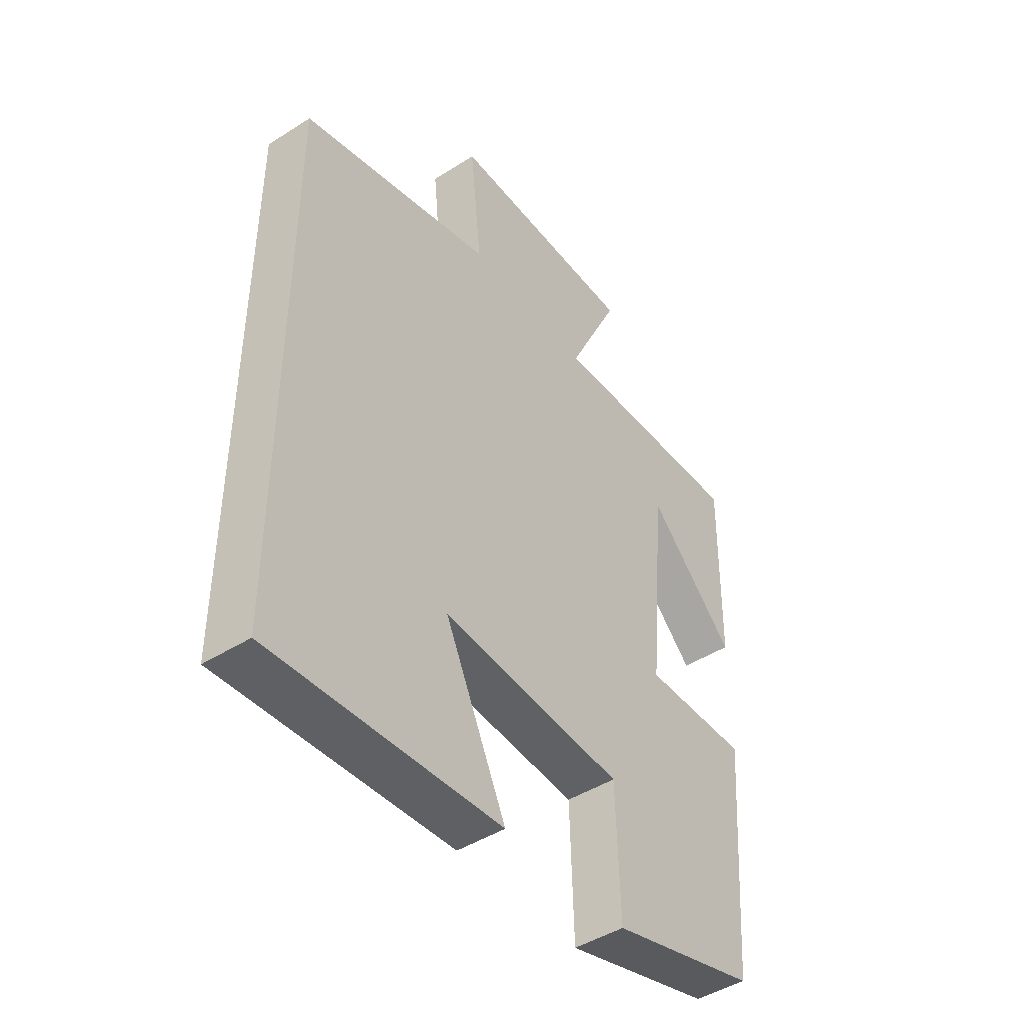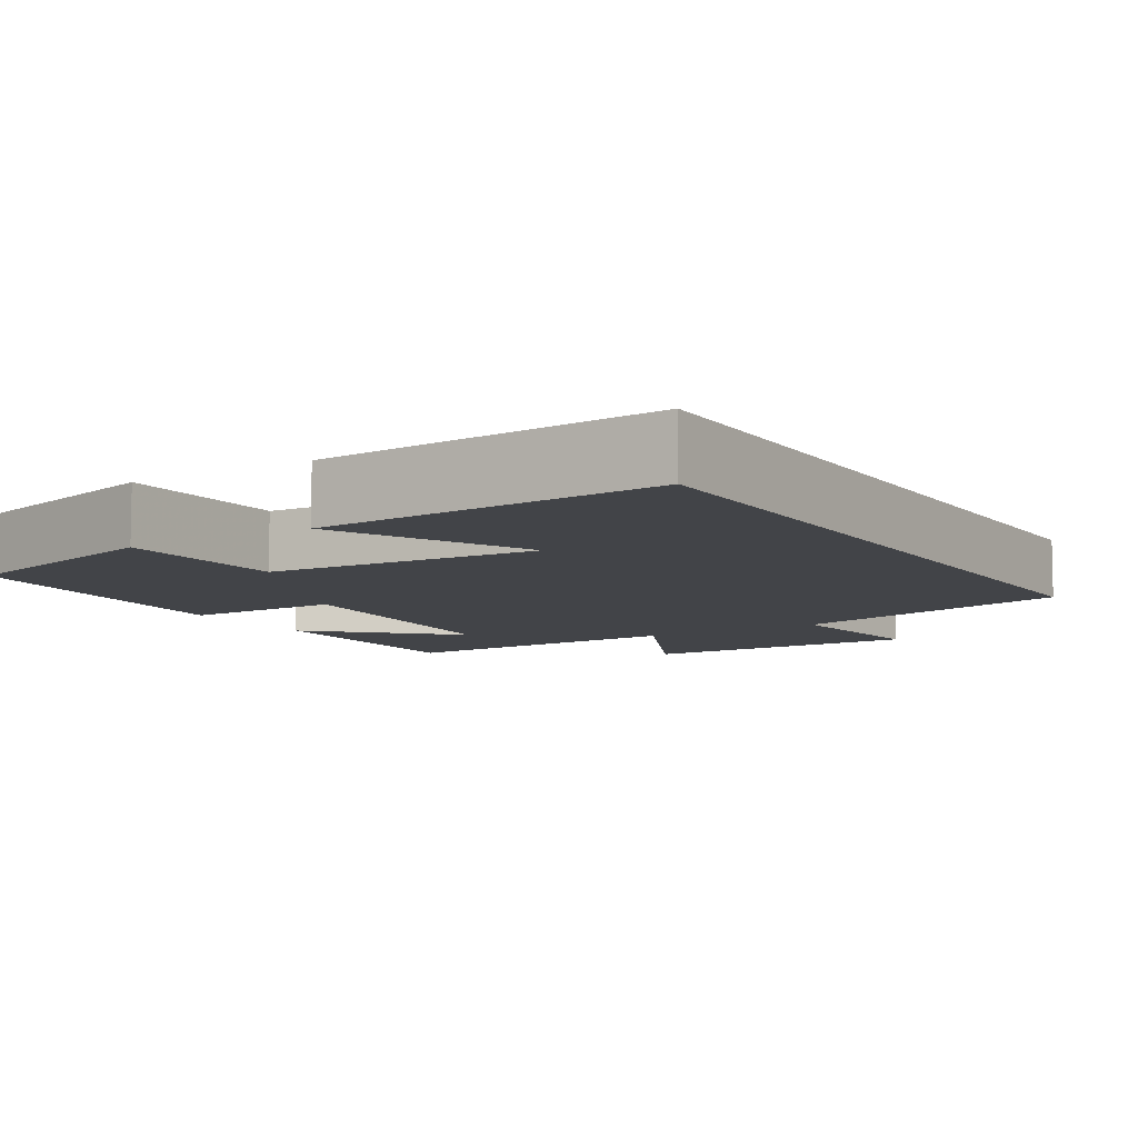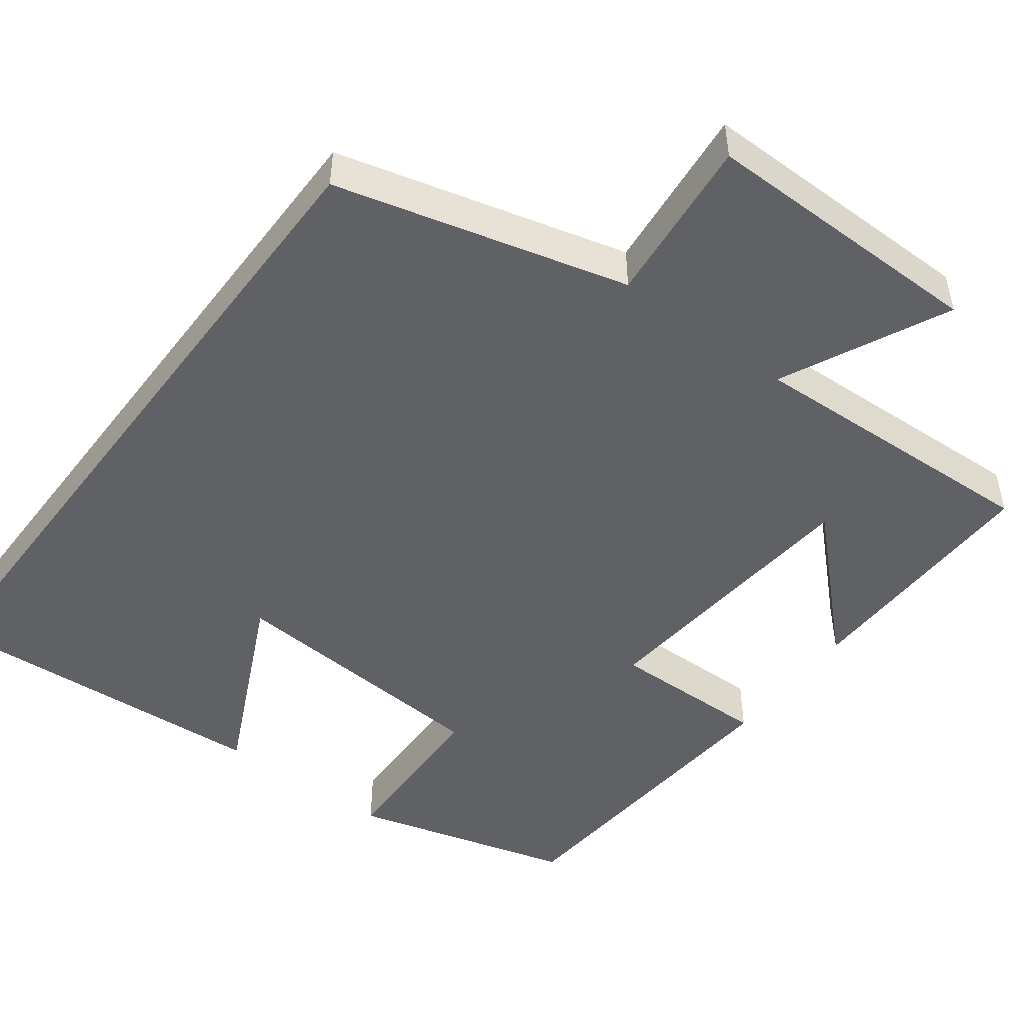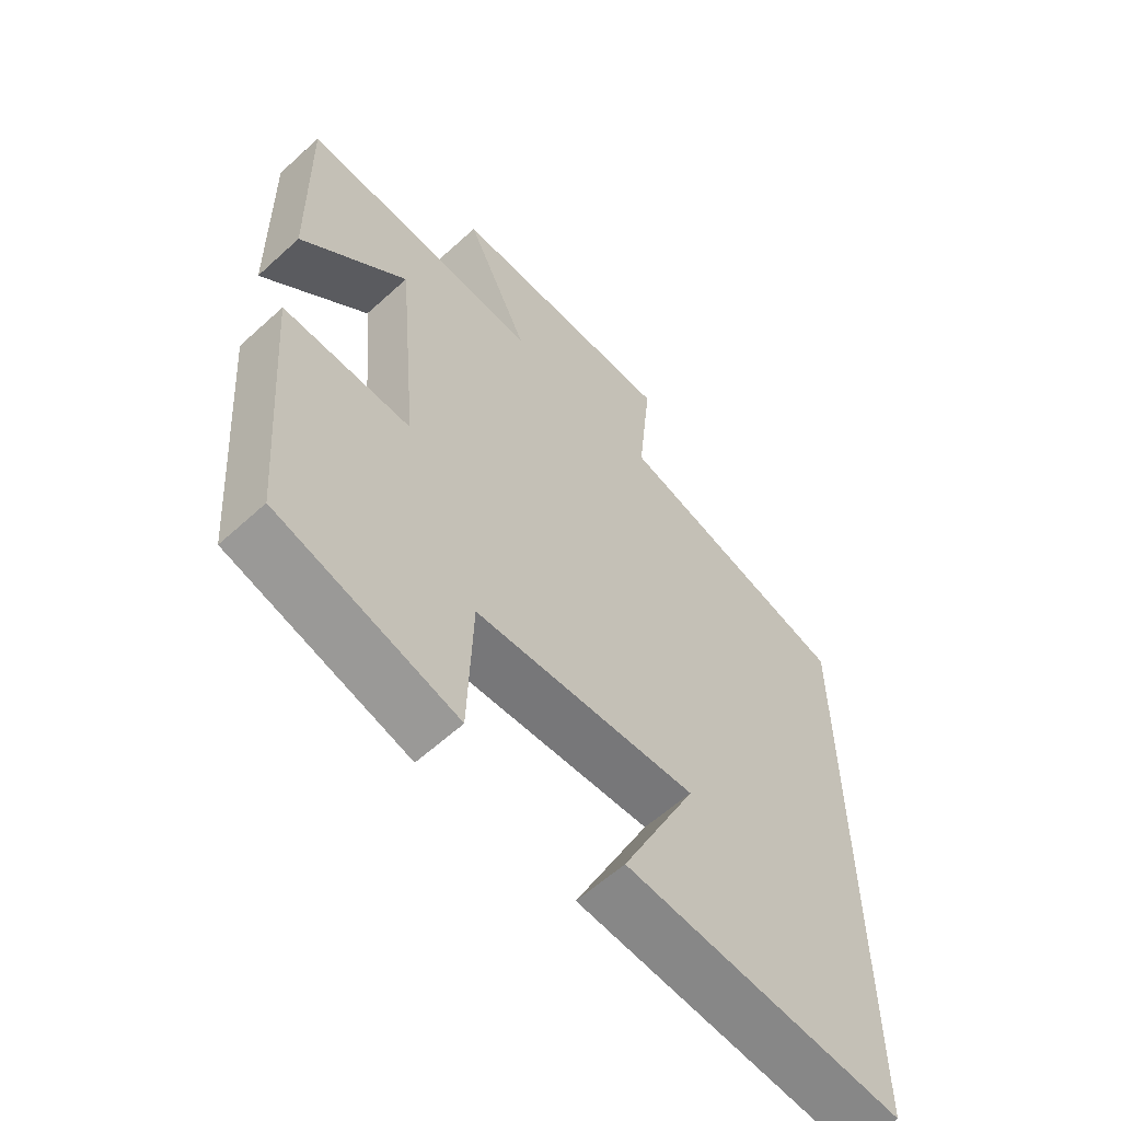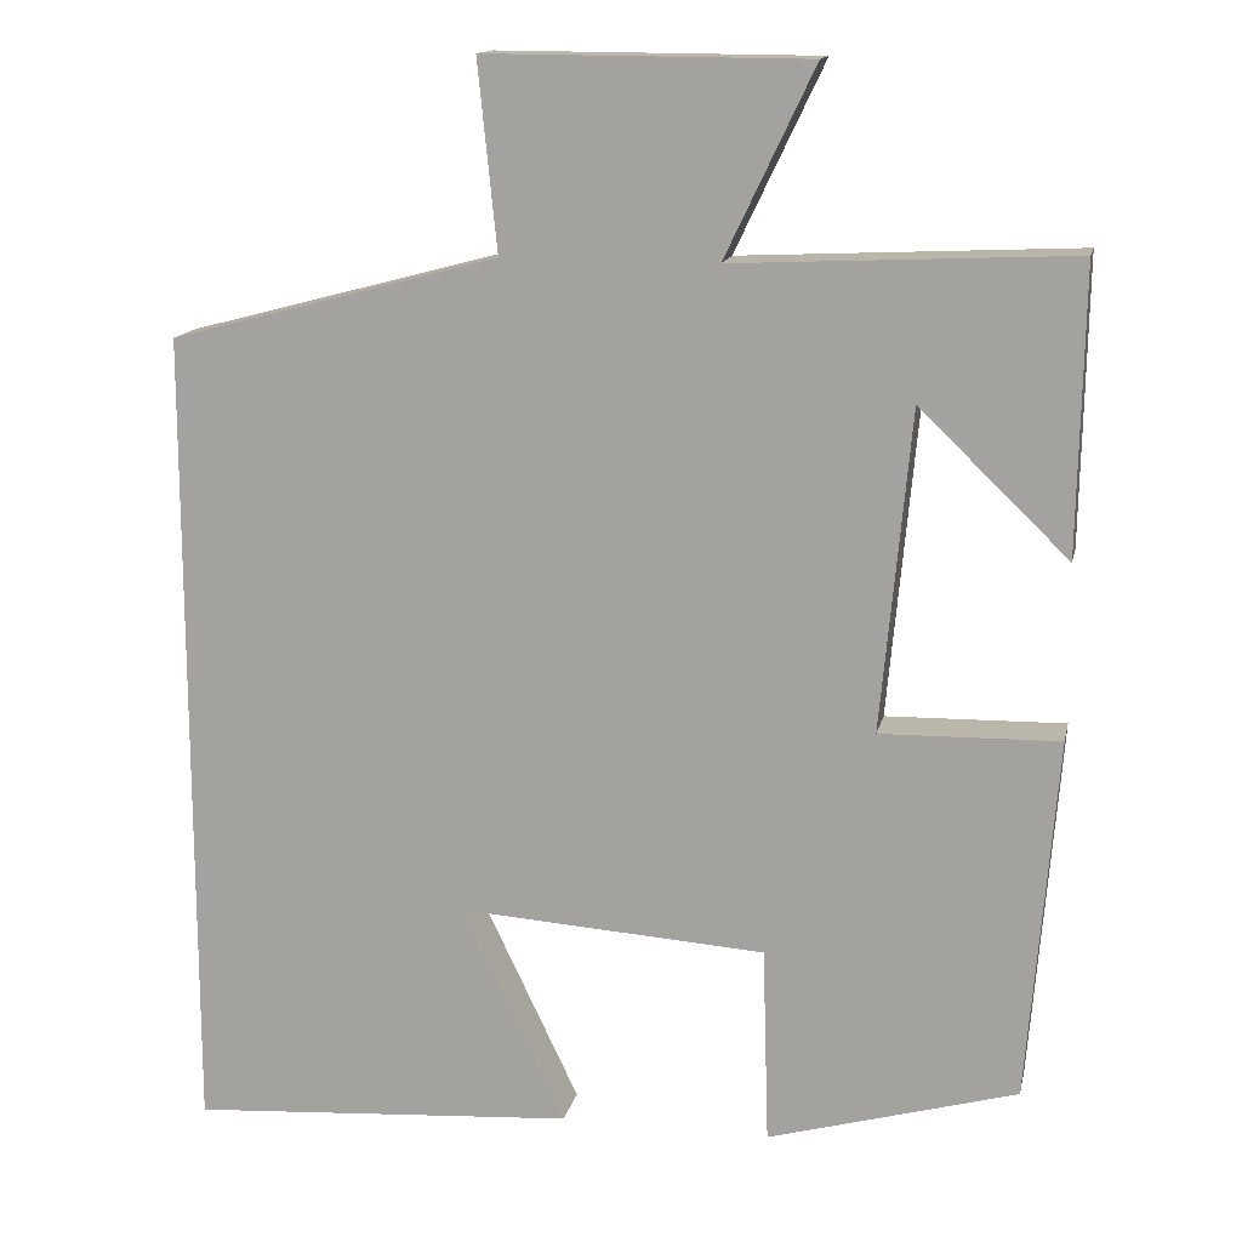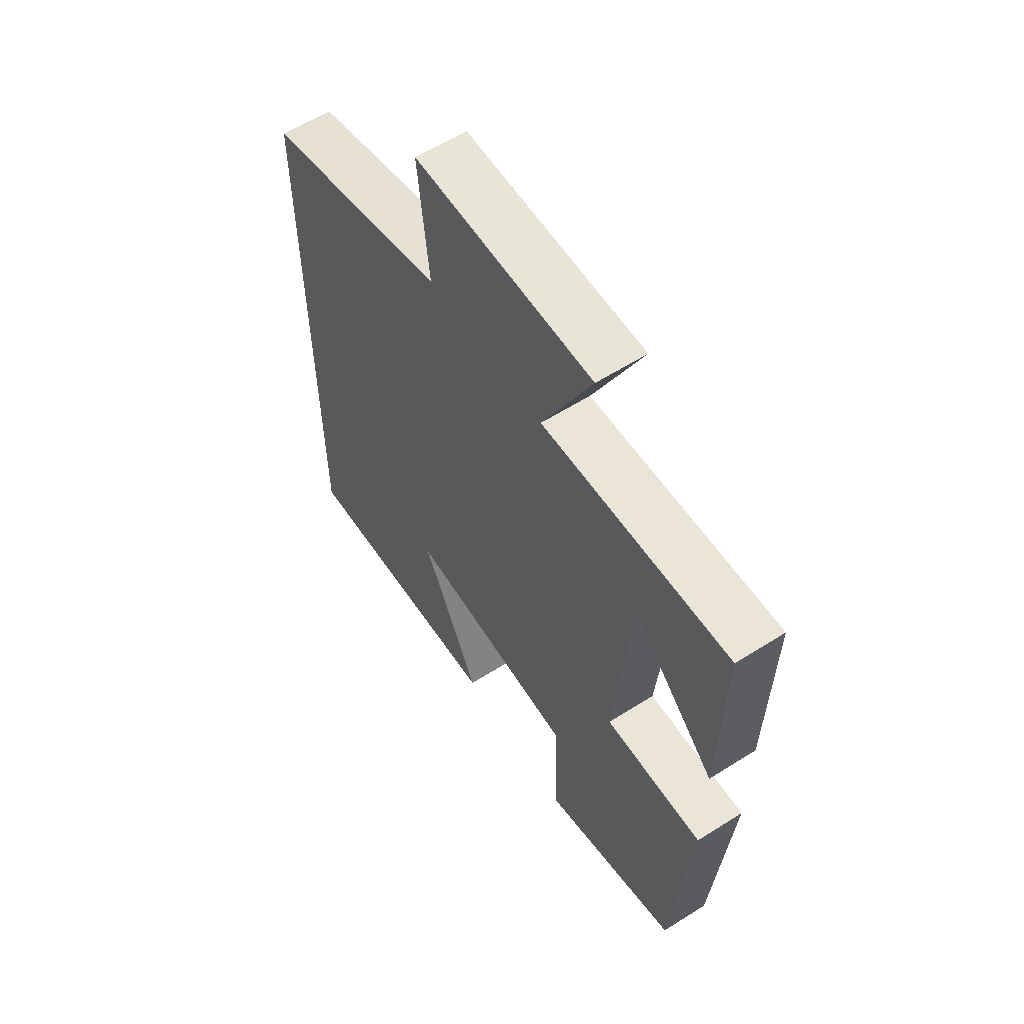
<metadata>
{"format":"obj","ext":"obj","renderer":"f3d","projection":"perspective","resolution":1024,"background":"white","views":[{"elev":-45.7,"azim":-53.9,"up":"+Z"},{"elev":-8.1,"azim":-148.2,"up":"+Y"},{"elev":-48.7,"azim":-37.0,"up":"+Y"},{"elev":-59.9,"azim":133.0,"up":"+Z"},{"elev":14.4,"azim":12.0,"up":"+Z"},{"elev":59.7,"azim":57.0,"up":"+Z"}]}
</metadata>
<code>
v 0.467 0.07 -0.42
v 0.182 0.07 -0.5
v 0.175 0.07 -0.275
v -0.177 0.07 -0.251
v -0.058 0.07 -0.5
v -0.5 0.07 -0.53
v -0.5 0.07 0.401
v -0.125 0.07 0.5
v -0.147 0.07 0.716
v 0.221 0.07 0.714
v 0.119 0.07 0.5
v 0.506 0.07 0.518
v 0.5 0.07 0.192
v 0.33 0.07 0.356
v 0.296 0.07 -0.01
v 0.5 0.07 -0.006
v 0.467 0 -0.42
v 0.182 0 -0.5
v 0.175 0 -0.275
v -0.177 0 -0.251
v -0.058 0 -0.5
v -0.5 0 -0.53
v -0.5 0 0.401
v -0.125 0 0.5
v -0.147 0 0.716
v 0.221 0 0.714
v 0.119 0 0.5
v 0.506 0 0.518
v 0.5 0 0.192
v 0.33 0 0.356
v 0.296 0 -0.01
v 0.5 0 -0.006
f 1 2 3
f 16 1 3
f 15 16 3
f 14 15 3 4
f 12 13 14
f 11 12 14
f 11 14 4
f 8 9 10 11
f 8 11 4
f 7 8 4
f 4 5 6 7
f 19 18 17
f 19 17 32
f 19 32 31
f 20 19 31 30
f 30 29 28
f 30 28 27
f 20 30 27
f 27 26 25 24
f 20 27 24
f 20 24 23
f 23 22 21 20
f 1 17 18 2
f 2 18 19 3
f 3 19 20 4
f 4 20 21 5
f 5 21 22 6
f 6 22 23 7
f 7 23 24 8
f 8 24 25 9
f 9 25 26 10
f 10 26 27 11
f 11 27 28 12
f 12 28 29 13
f 13 29 30 14
f 14 30 31 15
f 15 31 32 16
f 16 32 17 1

</code>
